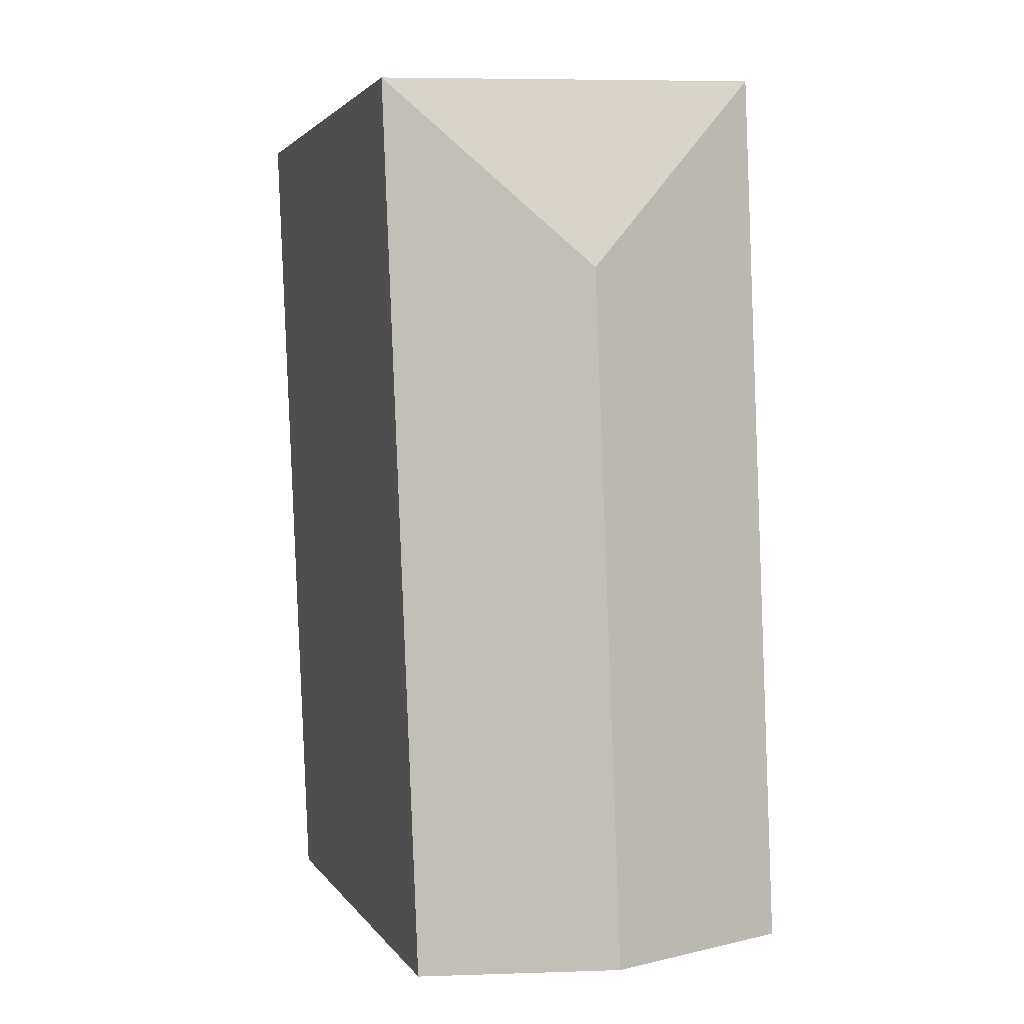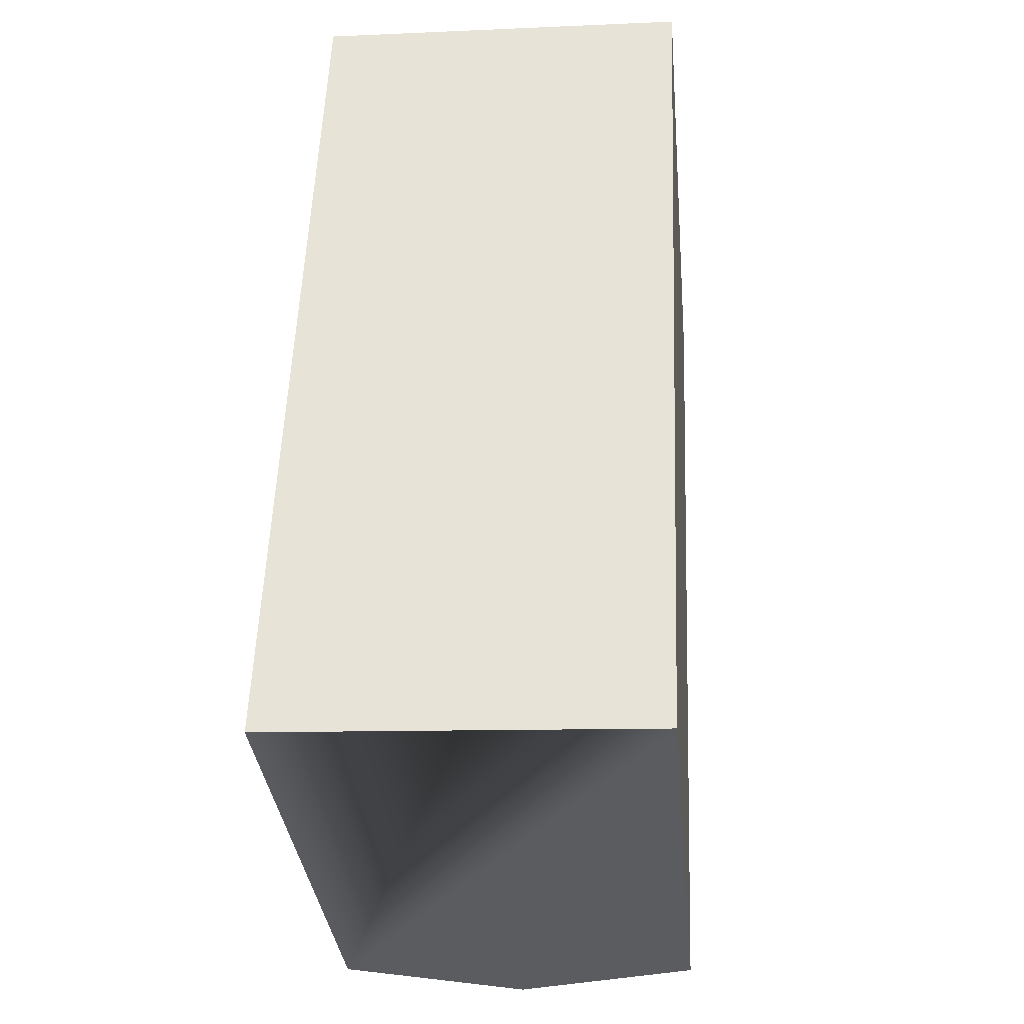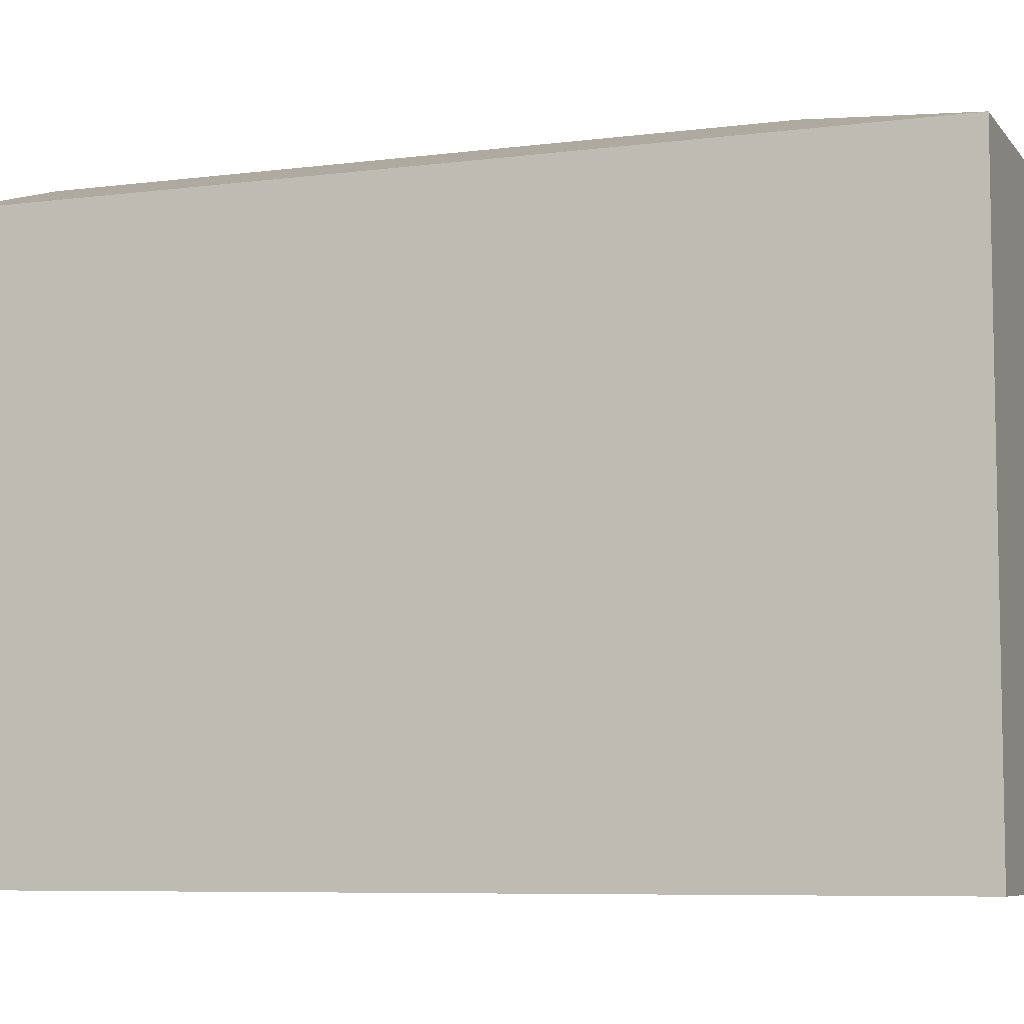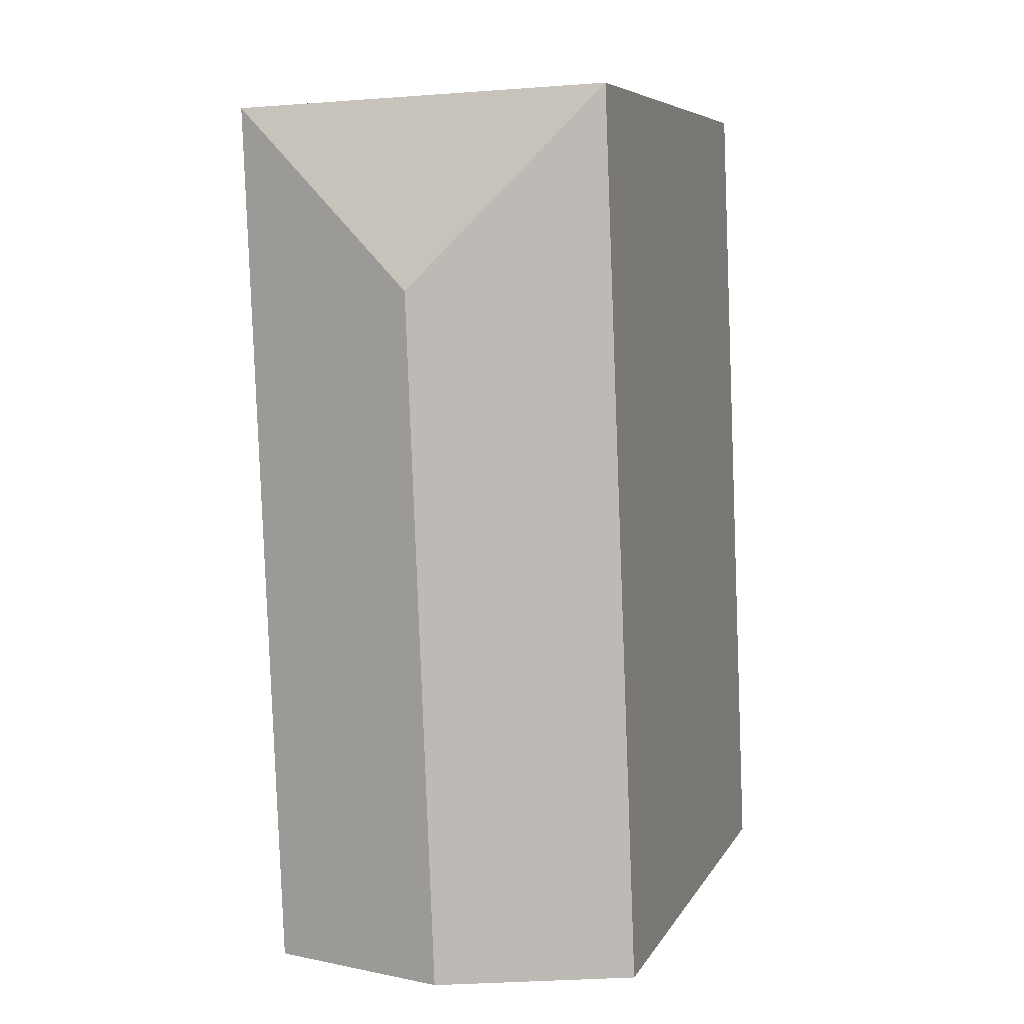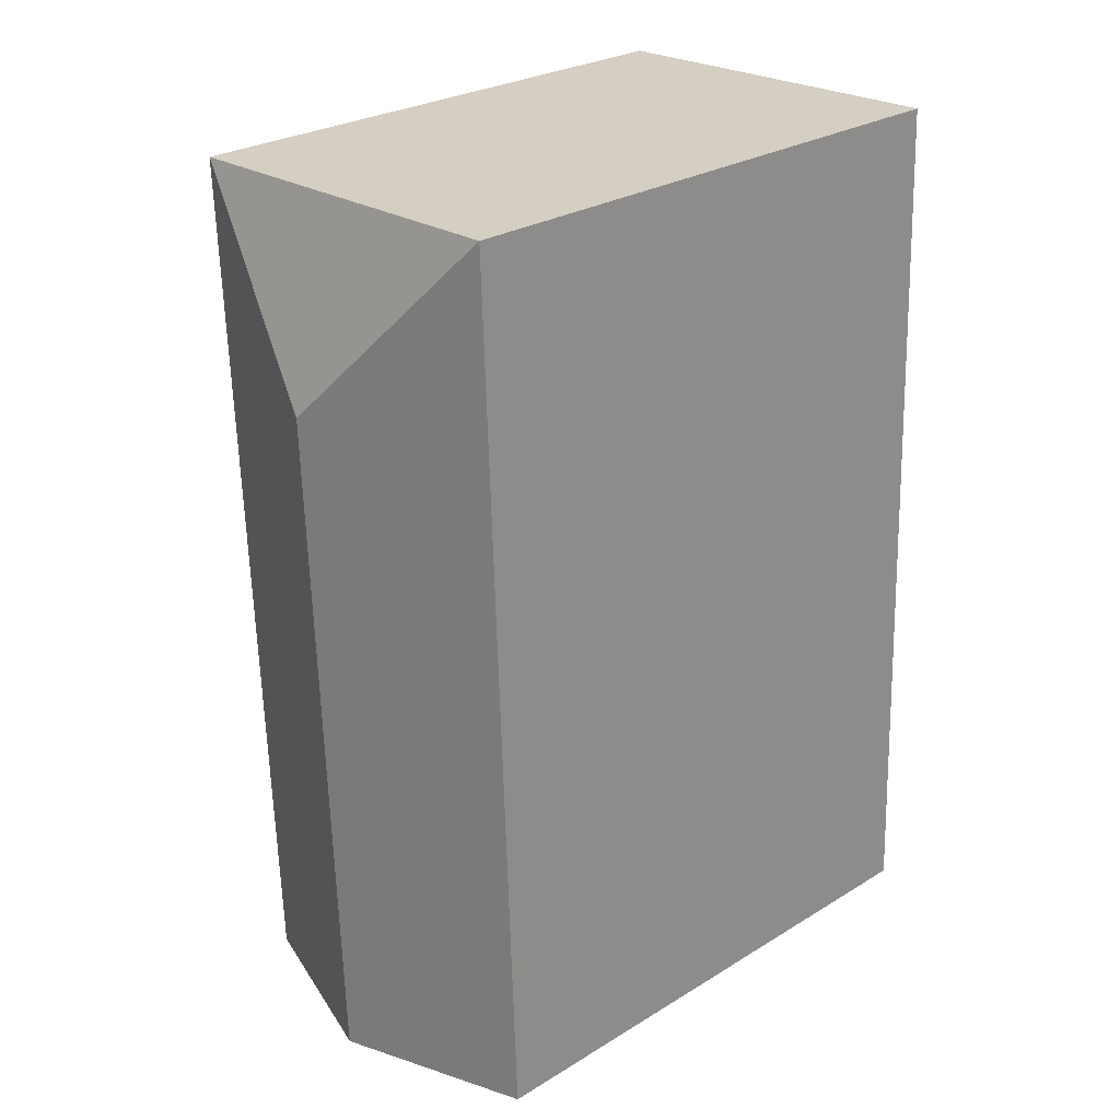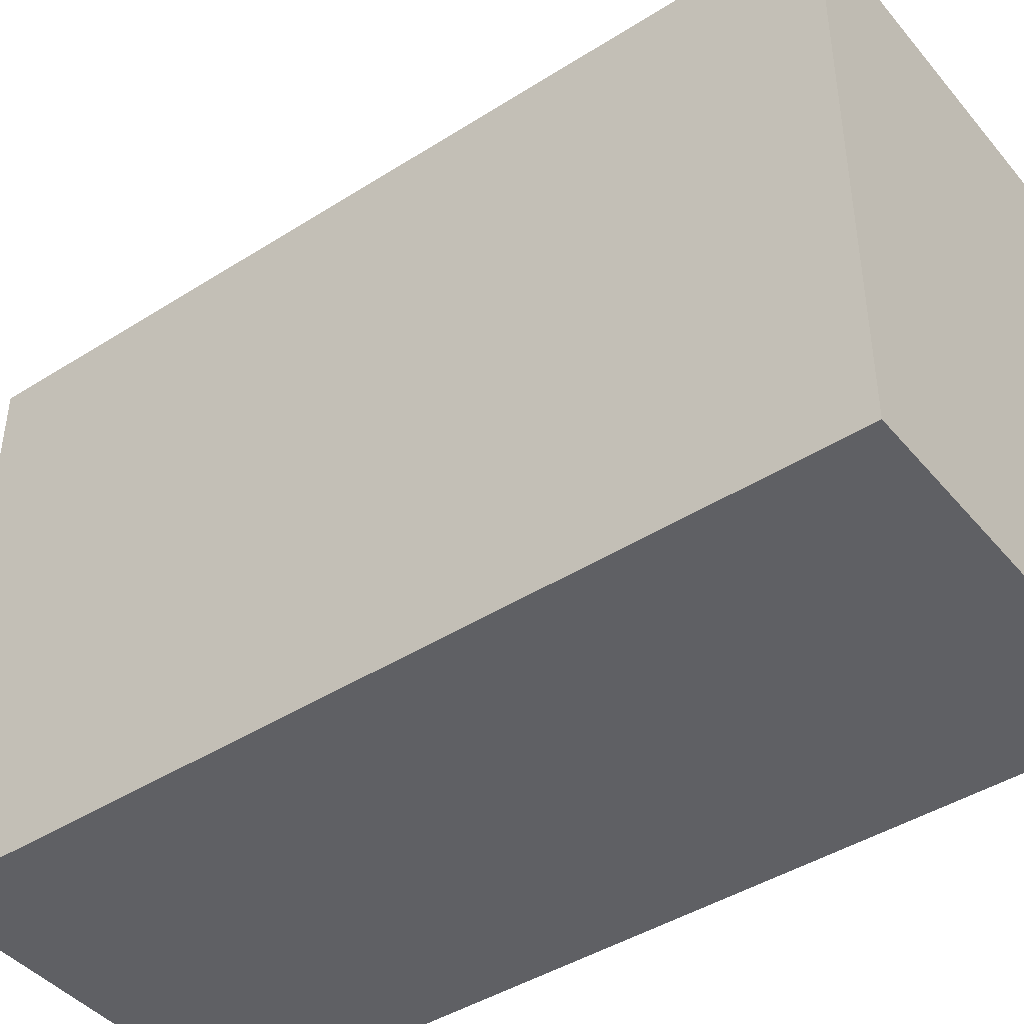
<metadata>
{"format":"obj","ext":"obj","renderer":"f3d","projection":"perspective","resolution":1024,"background":"white","views":[{"elev":2.4,"azim":163.2,"up":"+Z"},{"elev":-34.1,"azim":5.4,"up":"+Z"},{"elev":-7.1,"azim":-67.2,"up":"+Y"},{"elev":6.9,"azim":-162.5,"up":"+Z"},{"elev":27.5,"azim":-133.1,"up":"+Z"},{"elev":-43.5,"azim":-50.9,"up":"+Y"}]}
</metadata>
<code>
v  0.0003482 16.33 -0.0005173
v  6.295 18.1 19.76
v  5.504 18.1 -0.2188
v  1.009 16.33 25.48
v  12.02 16.33 25.04
v  11.01 16.33 -0.4369
v  0 0 0
v  12.02 -1.533e-15 25.04
v  1.009 -1.56e-15 25.48
v  11.01 2.672e-17 -0.4364
v  5.504 1.336e-17 -0.2182
g defaultobject
f 1 2 3
f 2 1 4
f 3 5 6
f 5 3 2
f 4 5 2
f 7 8 9
f 8 7 10
f 10 7 11
f 1 11 7
f 11 1 10
f 10 1 6
f 6 1 3
f 8 4 9
f 4 8 5
f 4 7 9
f 7 4 1
f 10 5 8
f 5 10 6

</code>
